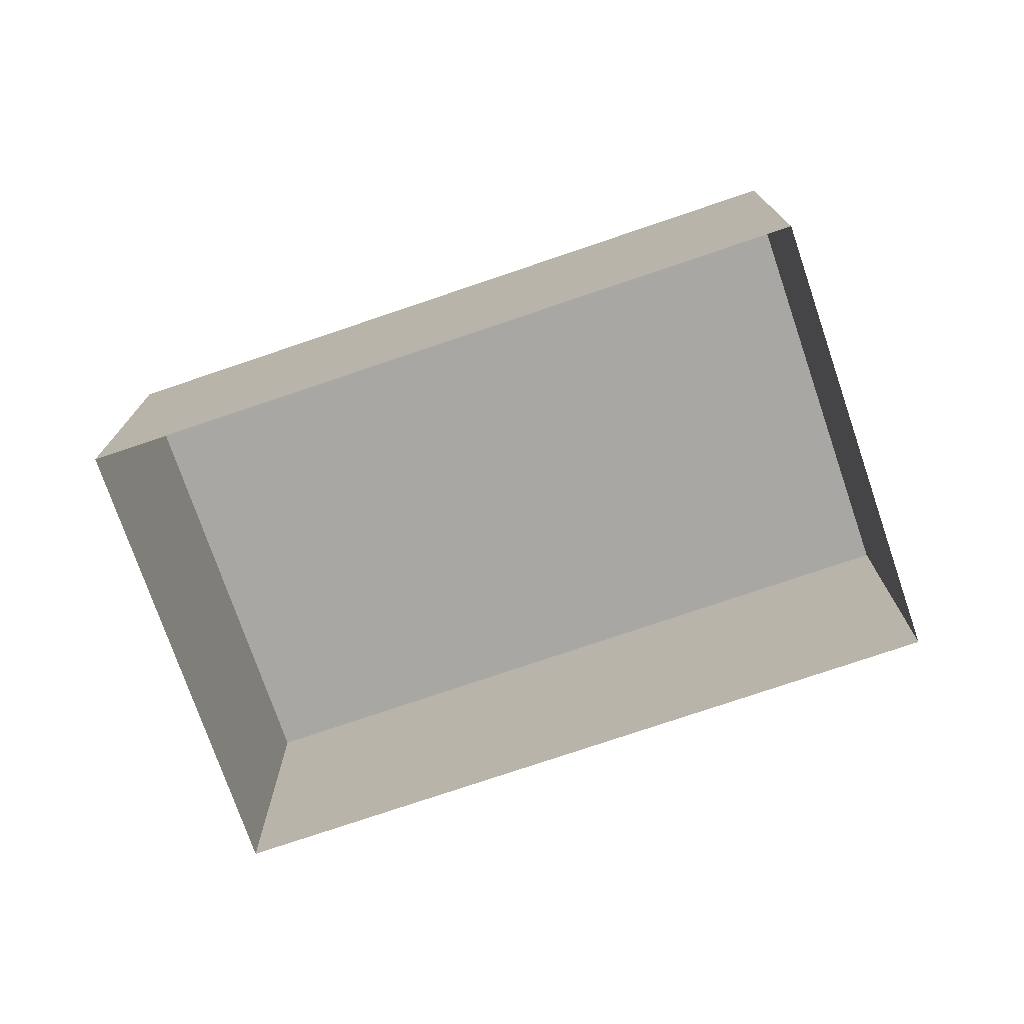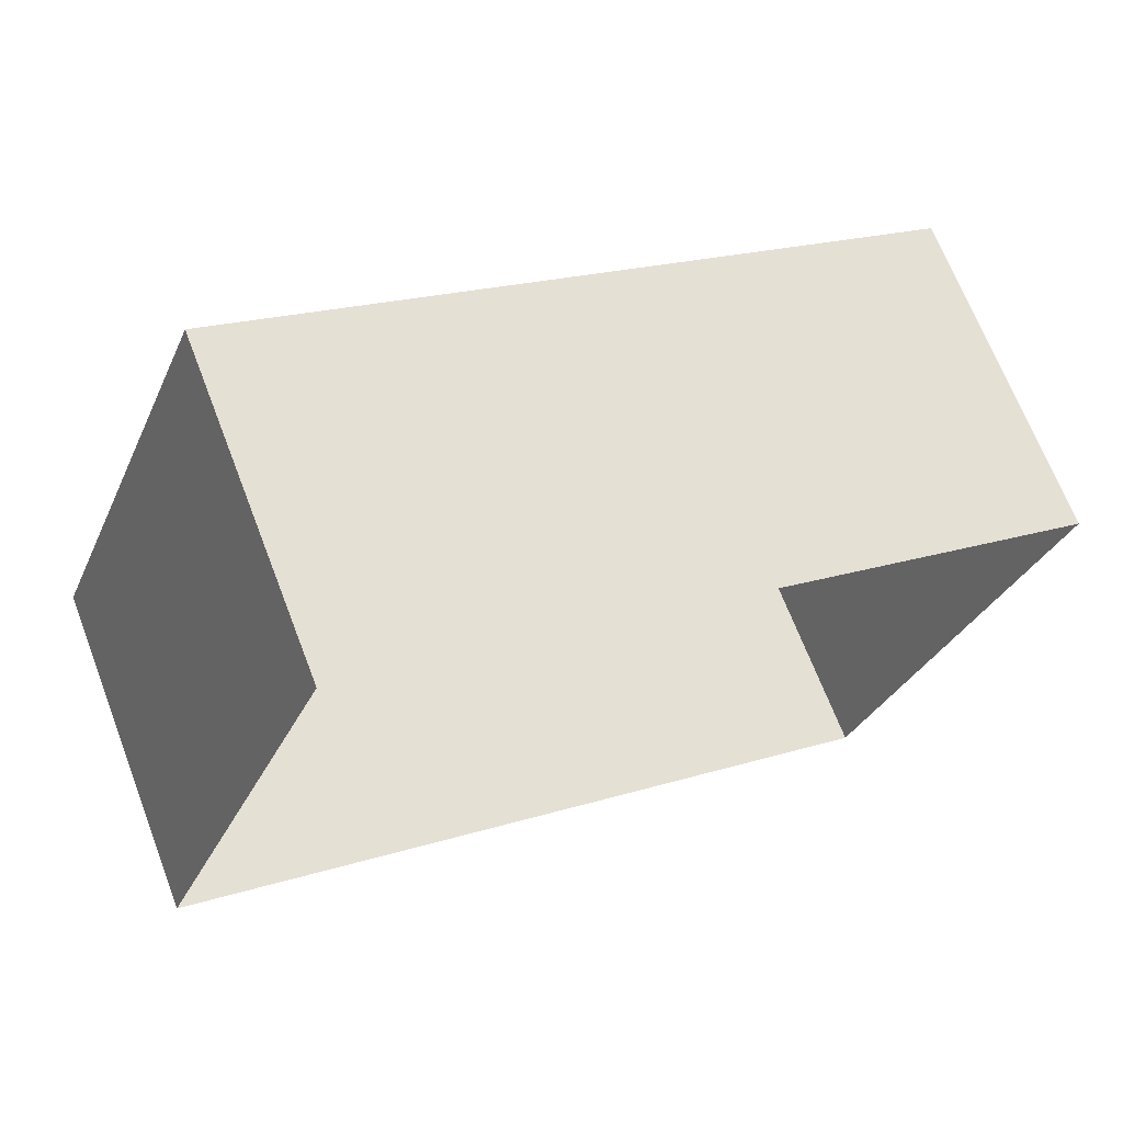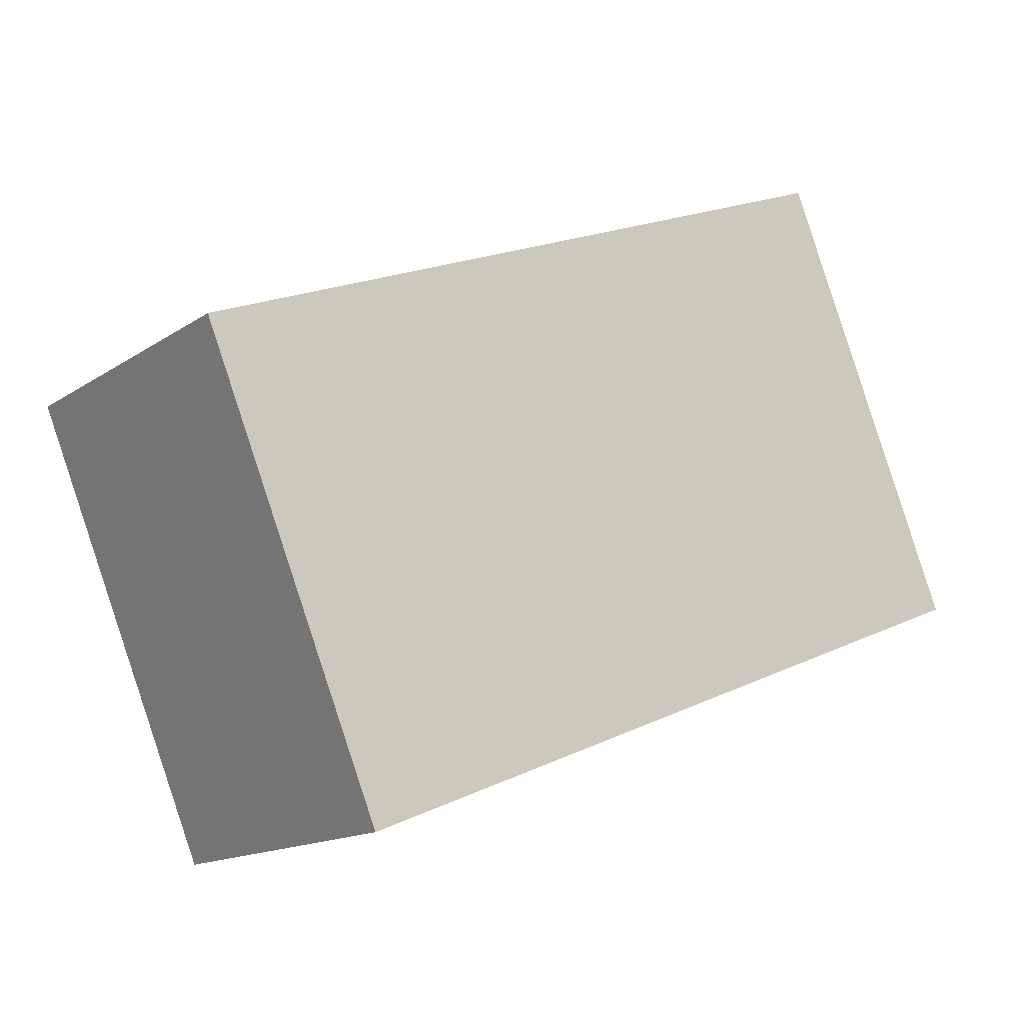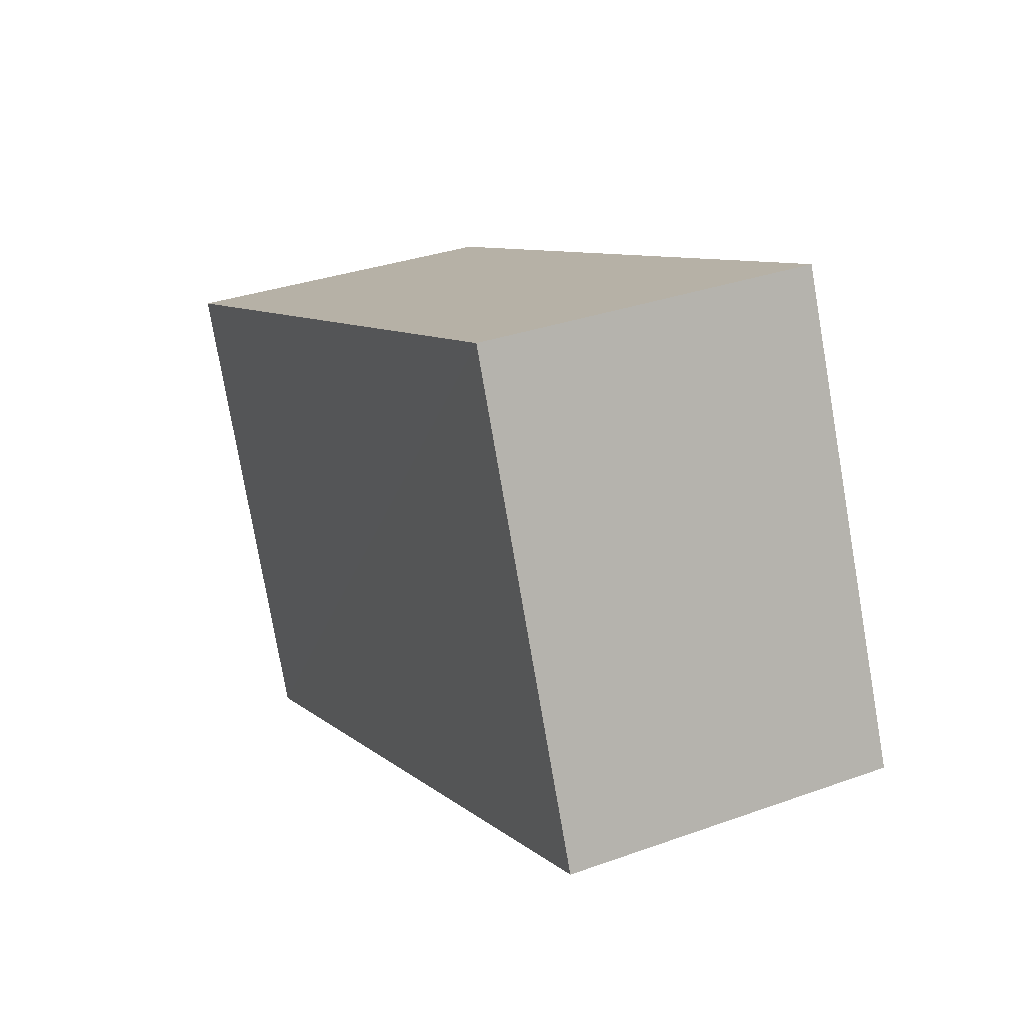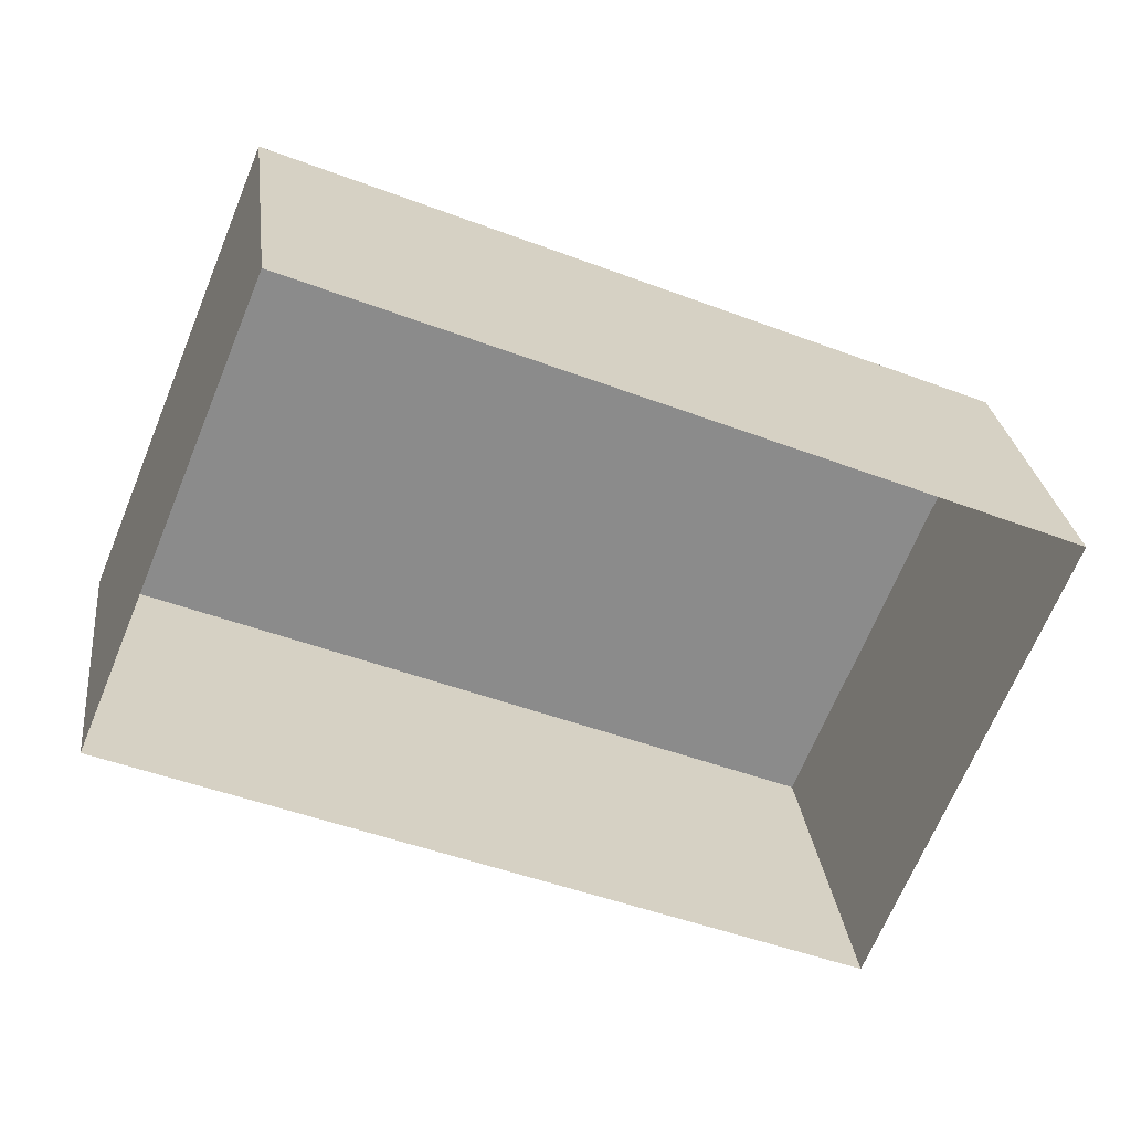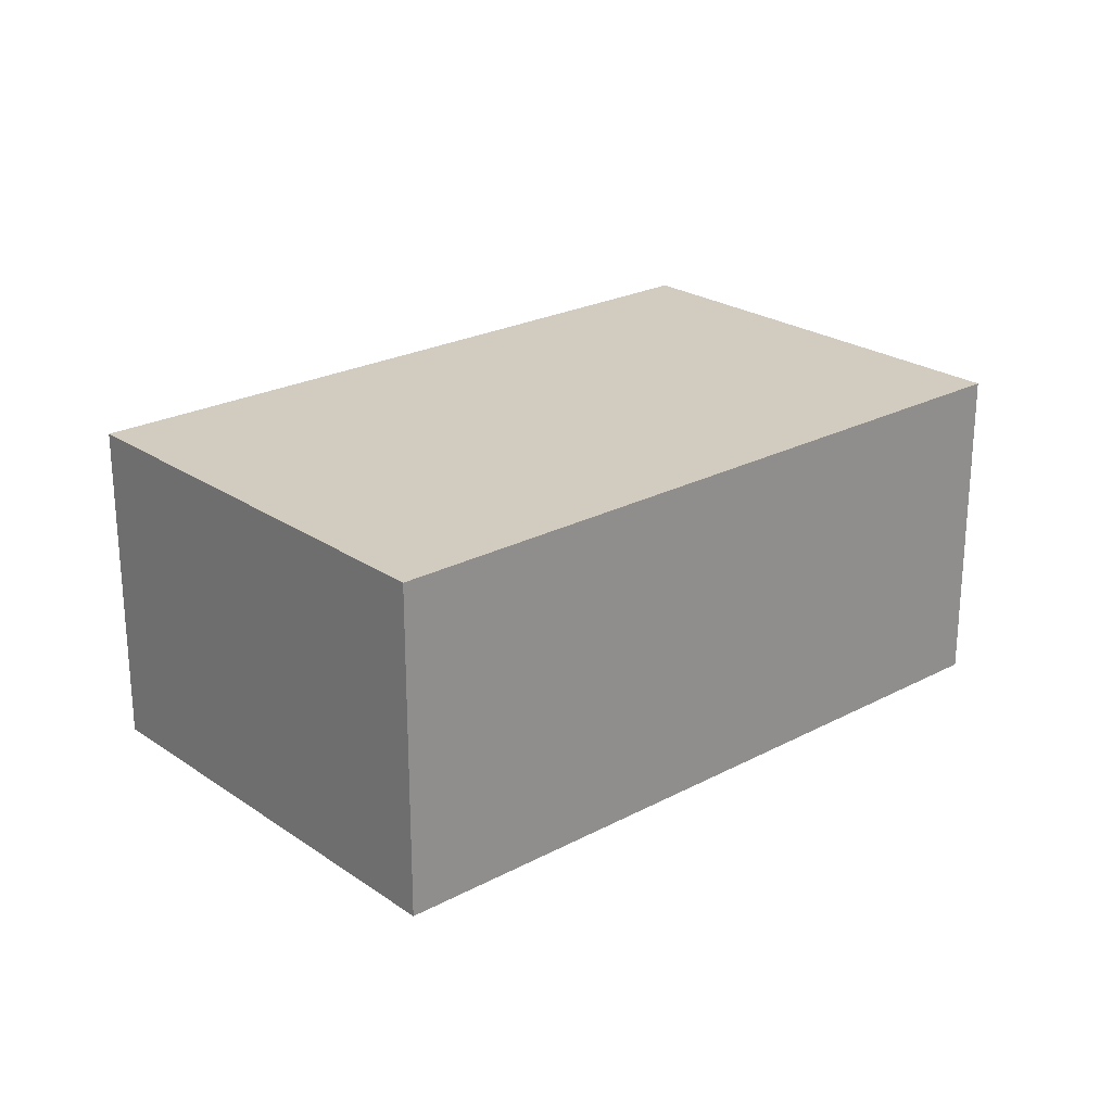
<metadata>
{"format":"obj","ext":"obj","renderer":"f3d","projection":"perspective","resolution":1024,"background":"white","views":[{"elev":-74.7,"azim":-138.9,"up":"+Z"},{"elev":68.3,"azim":158.7,"up":"+Y"},{"elev":-15.0,"azim":-35.7,"up":"+Y"},{"elev":32.5,"azim":63.4,"up":"+Y"},{"elev":26.6,"azim":173.3,"up":"+Y"},{"elev":23.8,"azim":160.8,"up":"+Z"}]}
</metadata>
<code>
v -2.197e+05 -1.242e+05 24.43
v -2.197e+05 -1.242e+05 24.43
v -2.197e+05 -1.242e+05 24.43
v -2.197e+05 -1.242e+05 24.43
v -2.197e+05 -1.242e+05 26.74
v -2.197e+05 -1.242e+05 26.74
v -2.197e+05 -1.242e+05 26.74
v -2.197e+05 -1.242e+05 26.74
f 1 2 3
f 4 1 3
f 5 6 7
f 8 5 7
f 5 2 1
f 5 8 2
f 5 1 4
f 6 5 4
f 6 4 3
f 7 6 3
f 7 3 2
f 8 7 2

</code>
